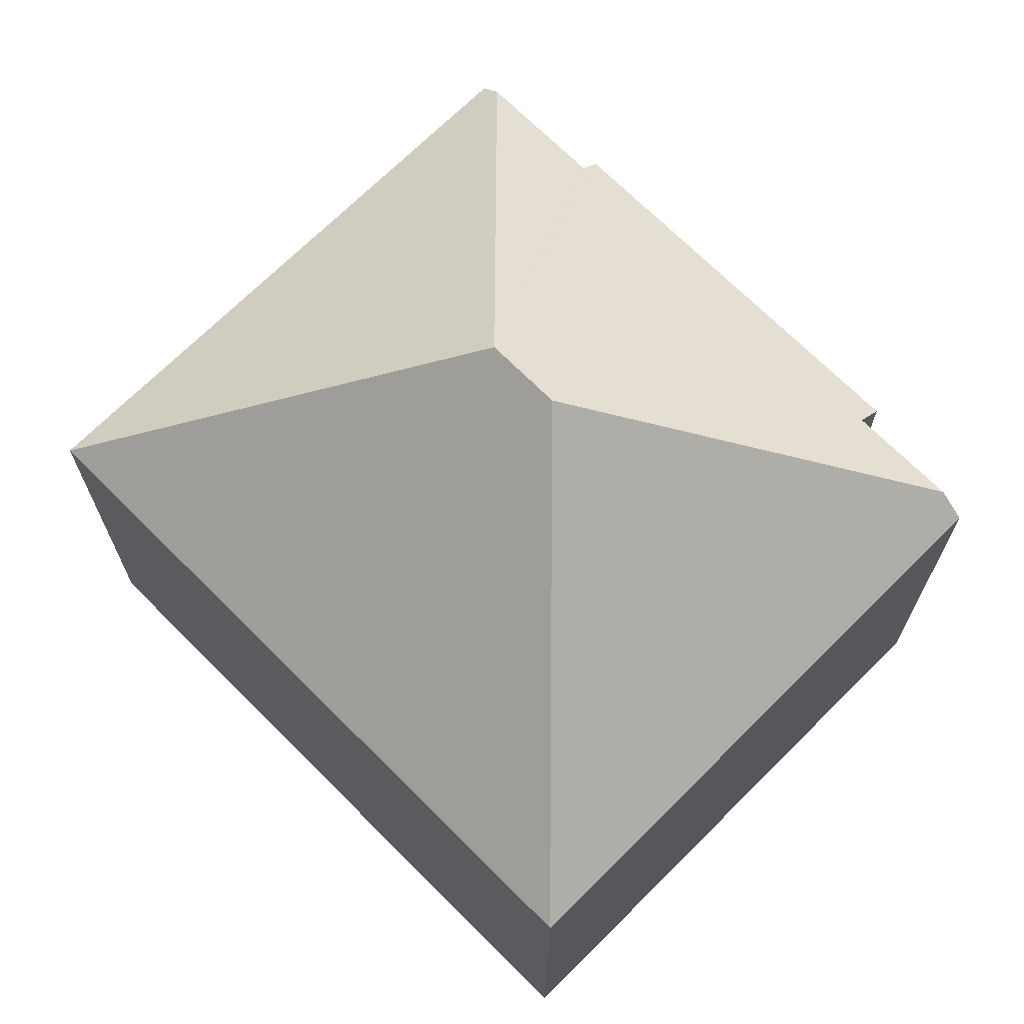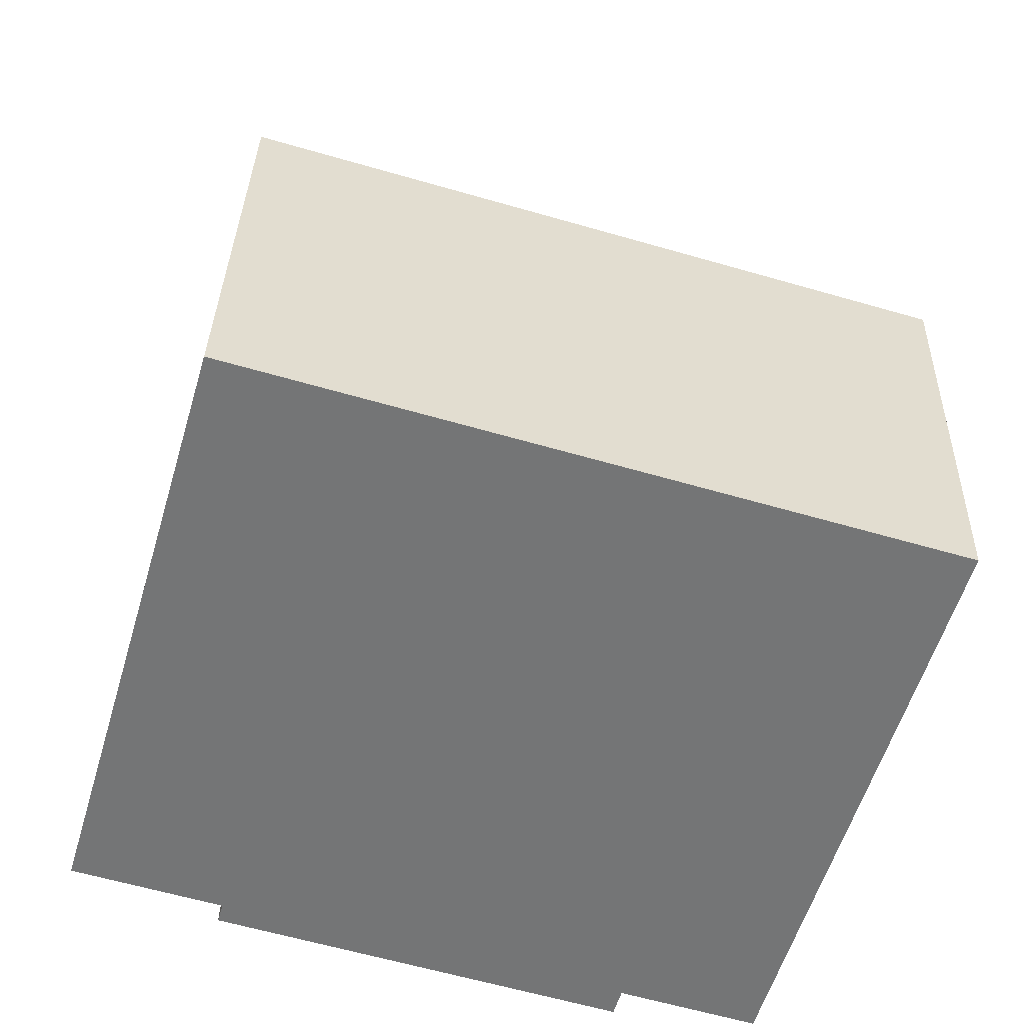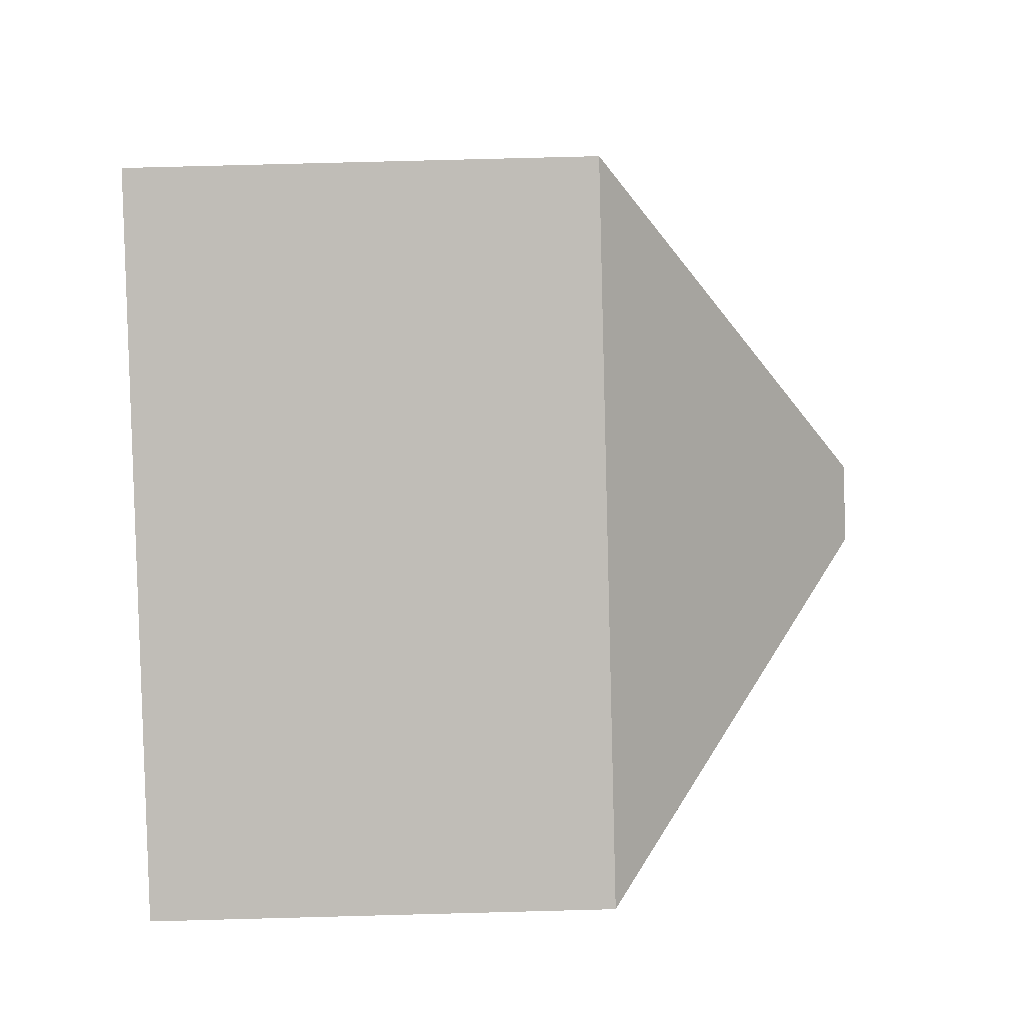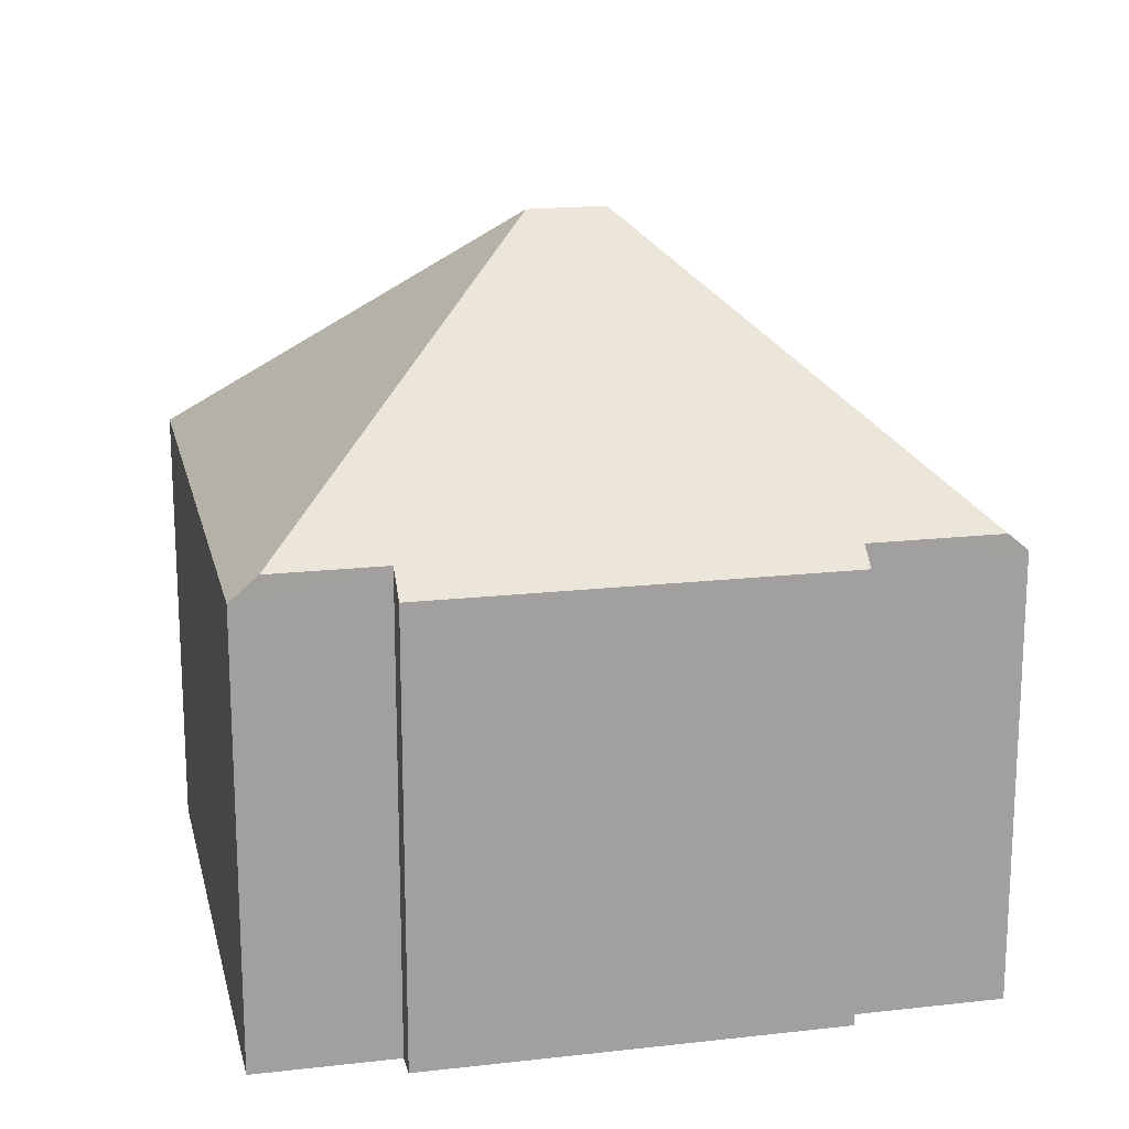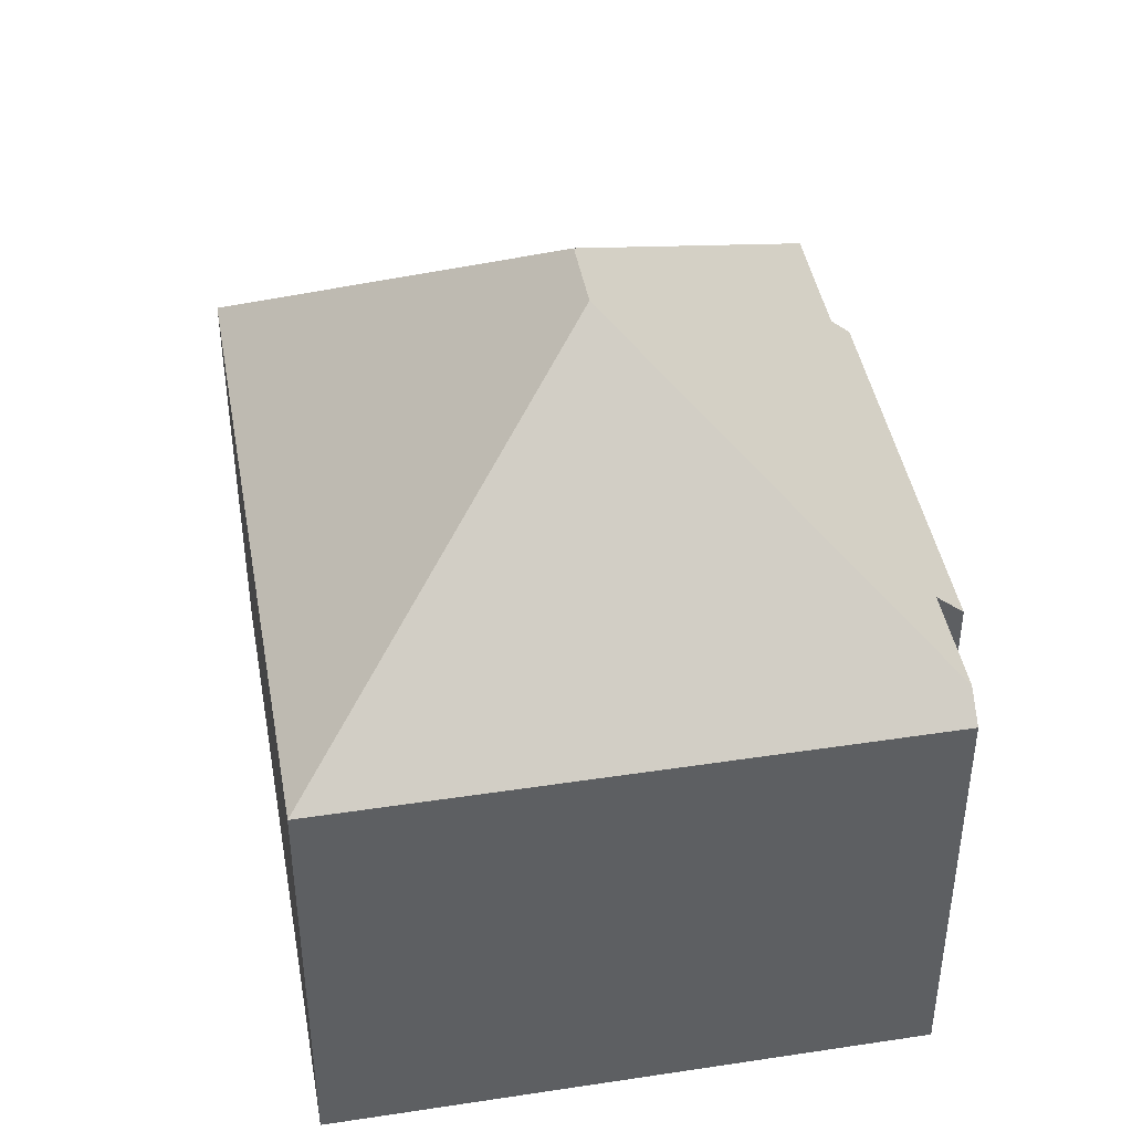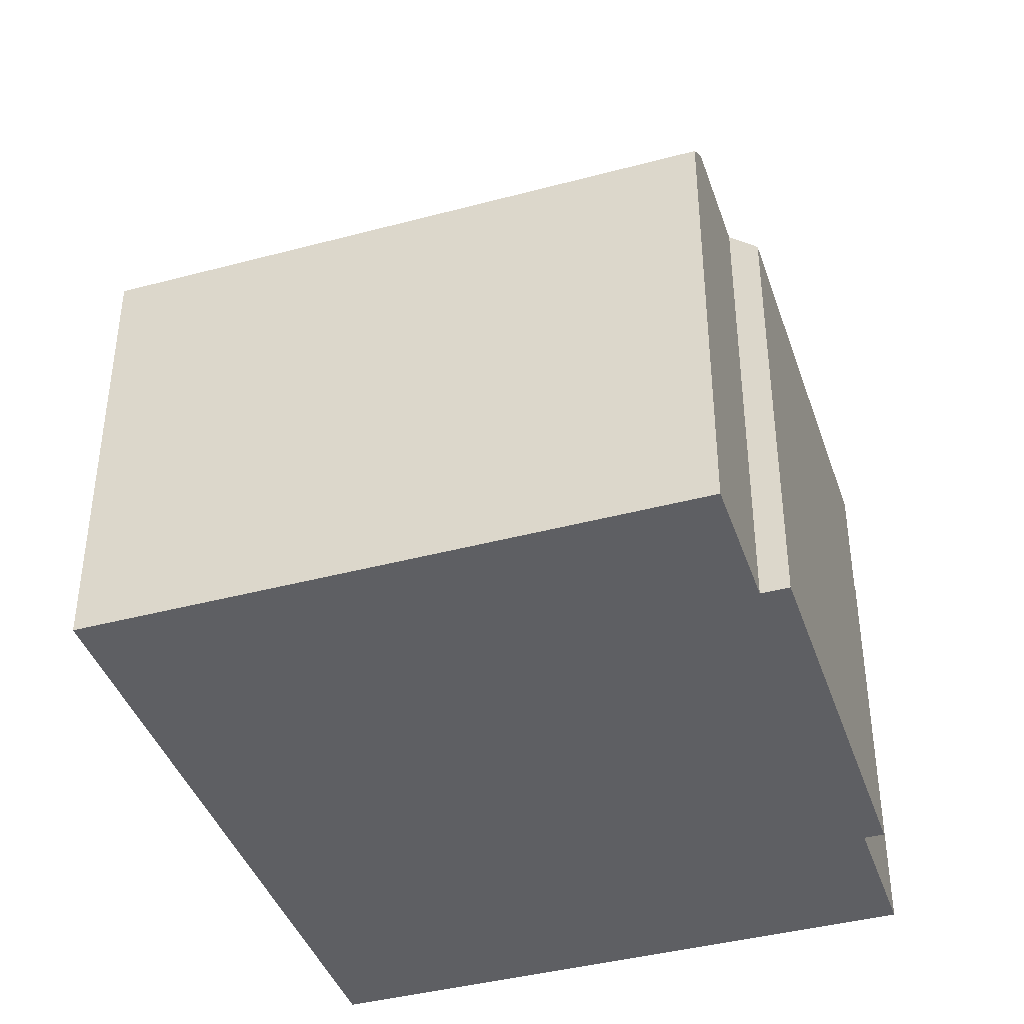
<metadata>
{"format":"obj","ext":"obj","renderer":"f3d","projection":"perspective","resolution":1024,"background":"white","views":[{"elev":69.9,"azim":61.4,"up":"+Y"},{"elev":33.5,"azim":1.5,"up":"+Z"},{"elev":78.4,"azim":88.5,"up":"+Z"},{"elev":18.2,"azim":-176.1,"up":"+Y"},{"elev":43.5,"azim":96.2,"up":"+Y"},{"elev":-41.0,"azim":124.4,"up":"+Y"}]}
</metadata>
<code>
v  12.23 8.686 -3.438
v  15.91 8.243 7.226
v  12.74 8.243 -3.585
v  8.591 13.23 3.229
v  10.21 8.685 -2.844
v  10.06 8.243 -3.346
v  2.64 8.243 -1.168
v  7.21 13.23 3.634
v  2.747 8.563 -0.806
v  0.363 8.563 -0.107
v  0 8.243 5.047e-16
v  3.213 8.243 10.95
v  0 0 0
v  3.213 -6.706e-16 10.95
v  2.747 4.935e-17 -0.806
v  2.64 7.152e-17 -1.168
v  15.91 -4.425e-16 7.226
v  12.74 2.195e-16 -3.585
v  10.21 1.741e-16 -2.844
v  10.06 2.049e-16 -3.346
v  12.23 2.105e-16 -3.438
v  0.363 6.552e-18 -0.107
g defaultobject
f 1 2 3
f 2 1 4
f 5 4 1
f 4 5 6
f 4 6 7
f 4 7 8
f 8 7 9
f 10 8 9
f 11 8 10
f 8 11 12
f 4 12 2
f 12 4 8
f 13 12 11
f 12 13 14
f 7 15 9
f 15 7 16
f 14 2 12
f 2 14 17
f 17 3 2
f 3 17 18
f 19 6 5
f 6 19 20
f 3 5 1
f 5 3 19
f 19 3 18
f 19 18 21
f 20 7 6
f 7 20 16
f 9 11 10
f 11 9 13
f 13 9 22
f 22 9 15
f 13 15 14
f 15 13 22
f 14 18 17
f 18 14 21
f 21 14 19
f 19 14 20
f 20 14 15
f 20 15 16

</code>
